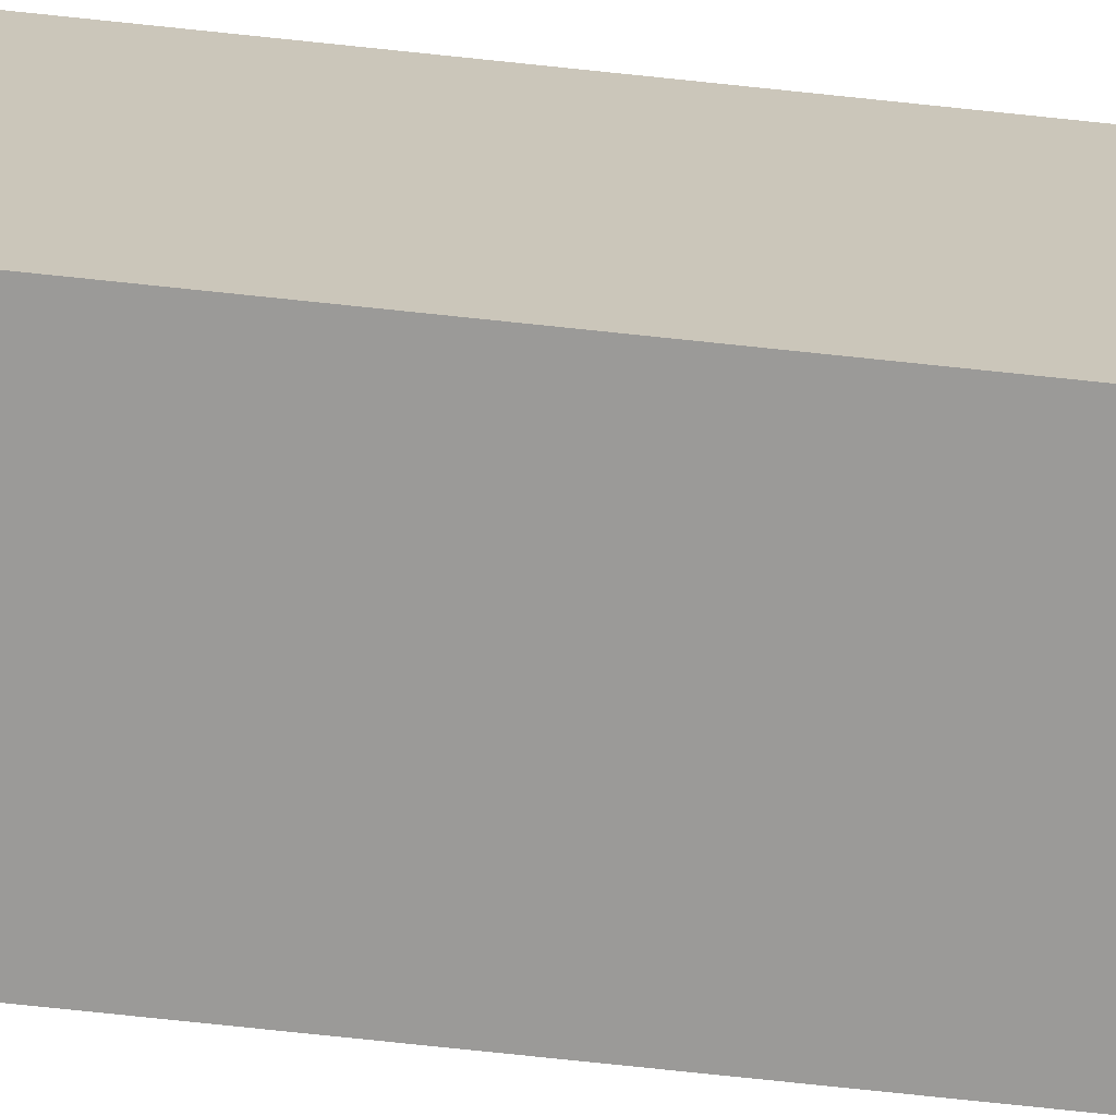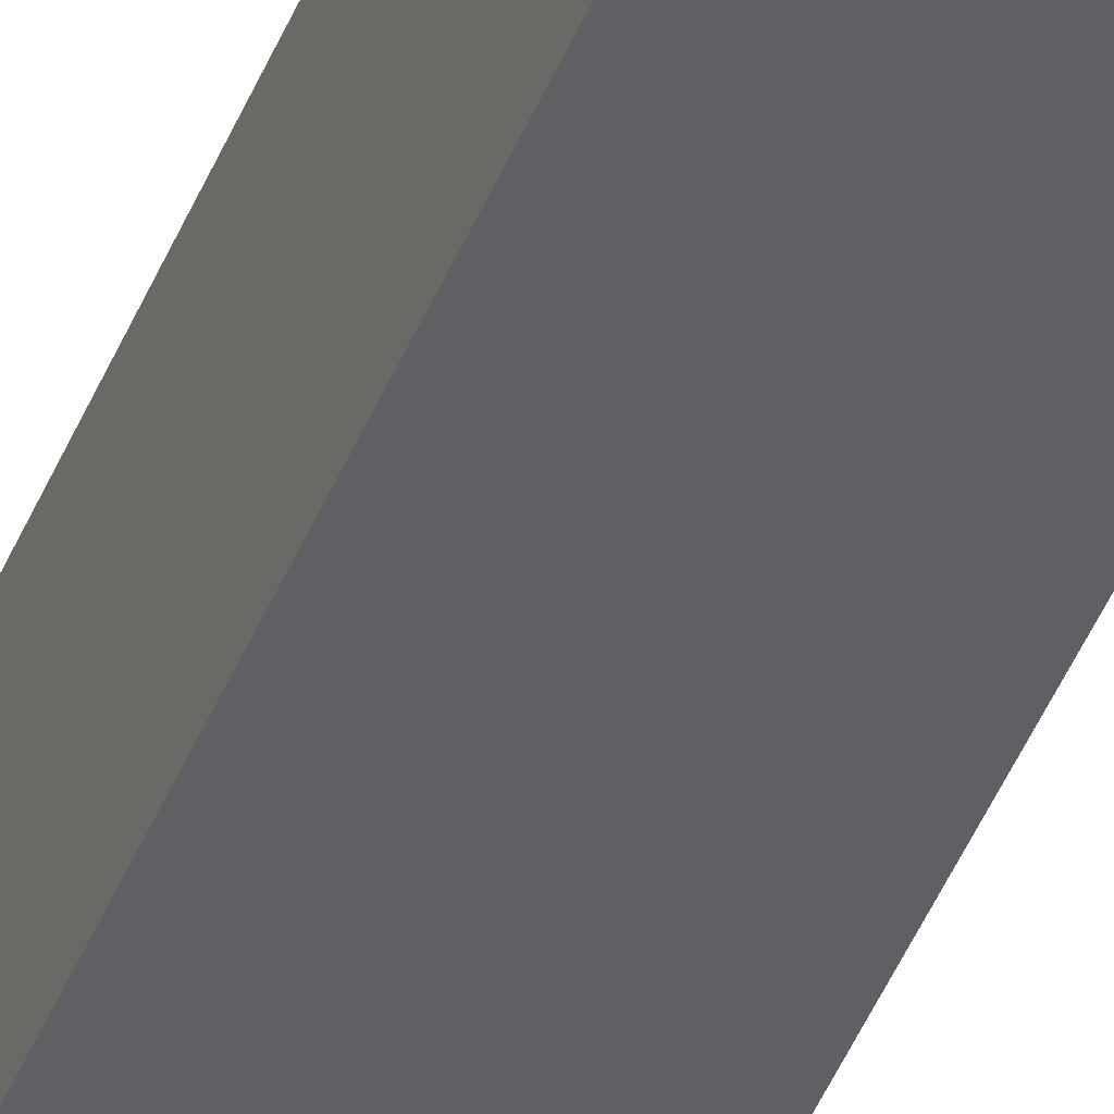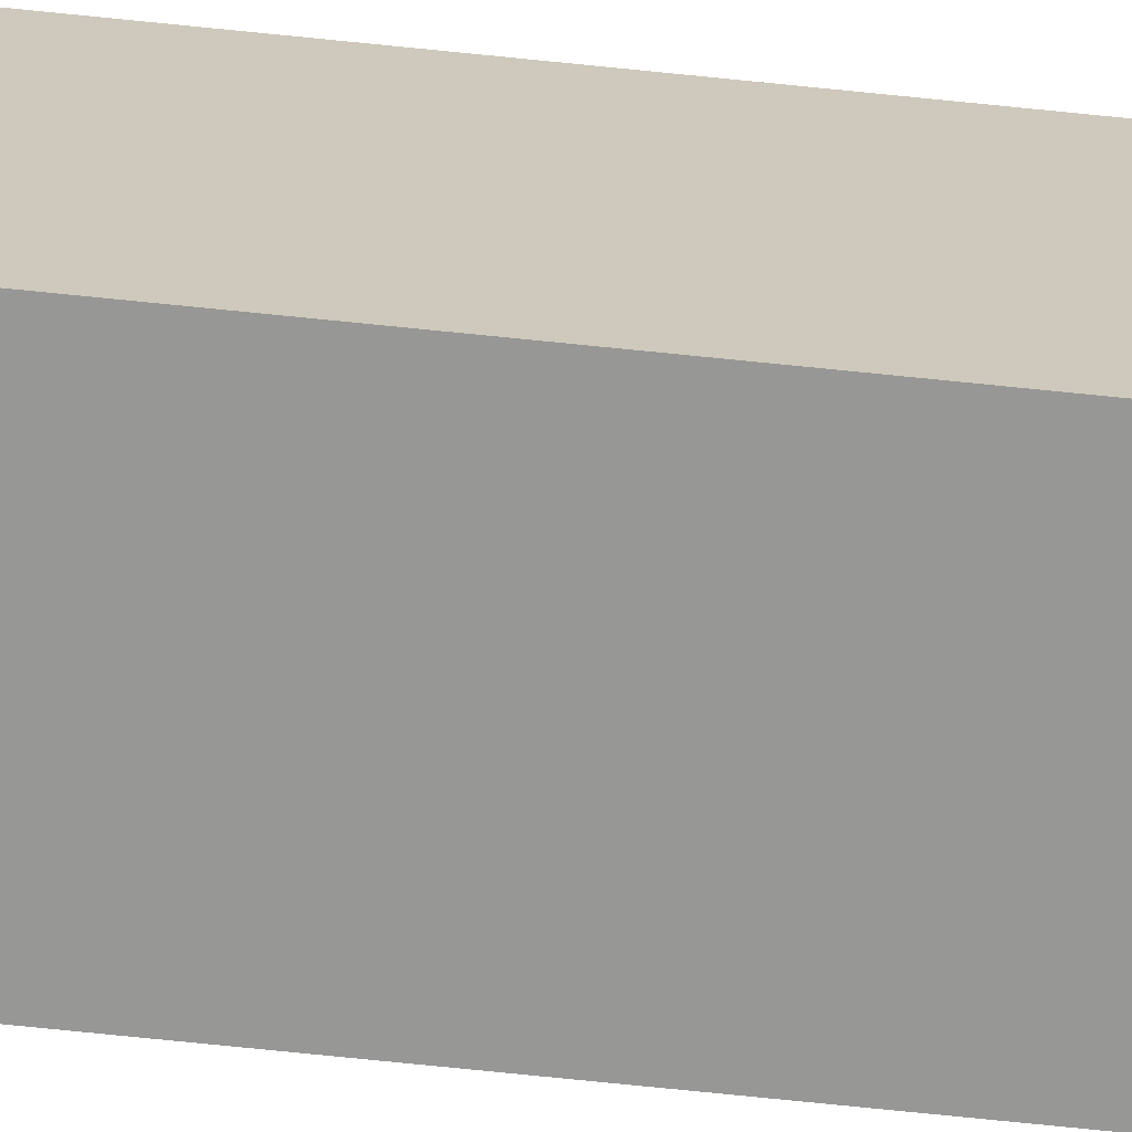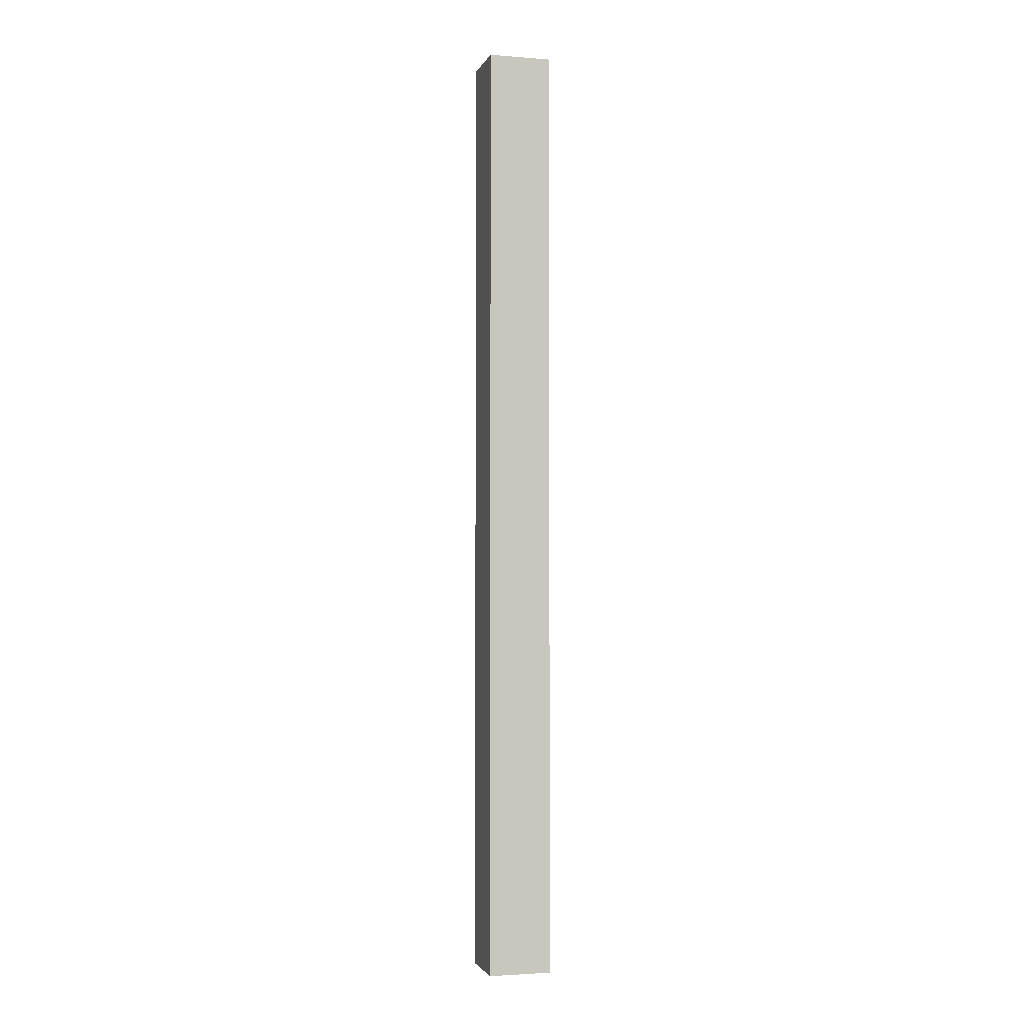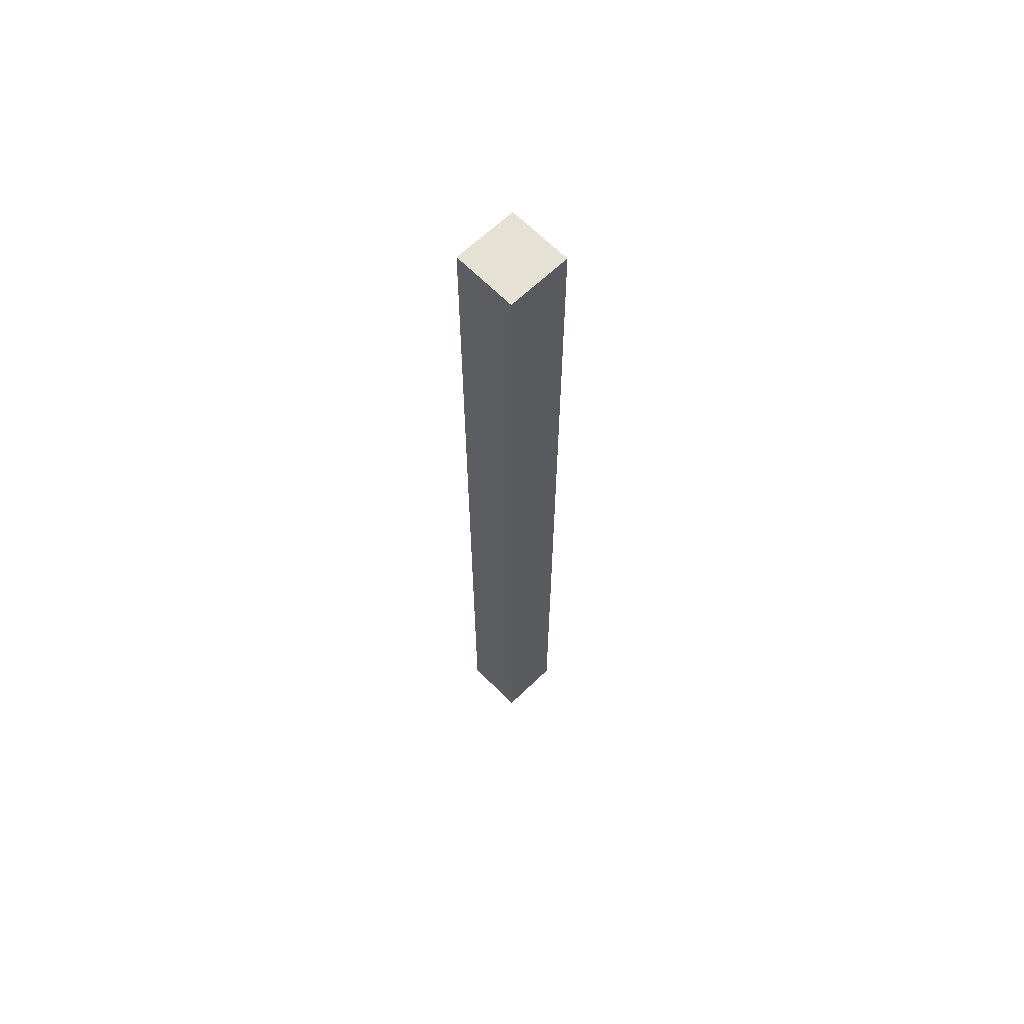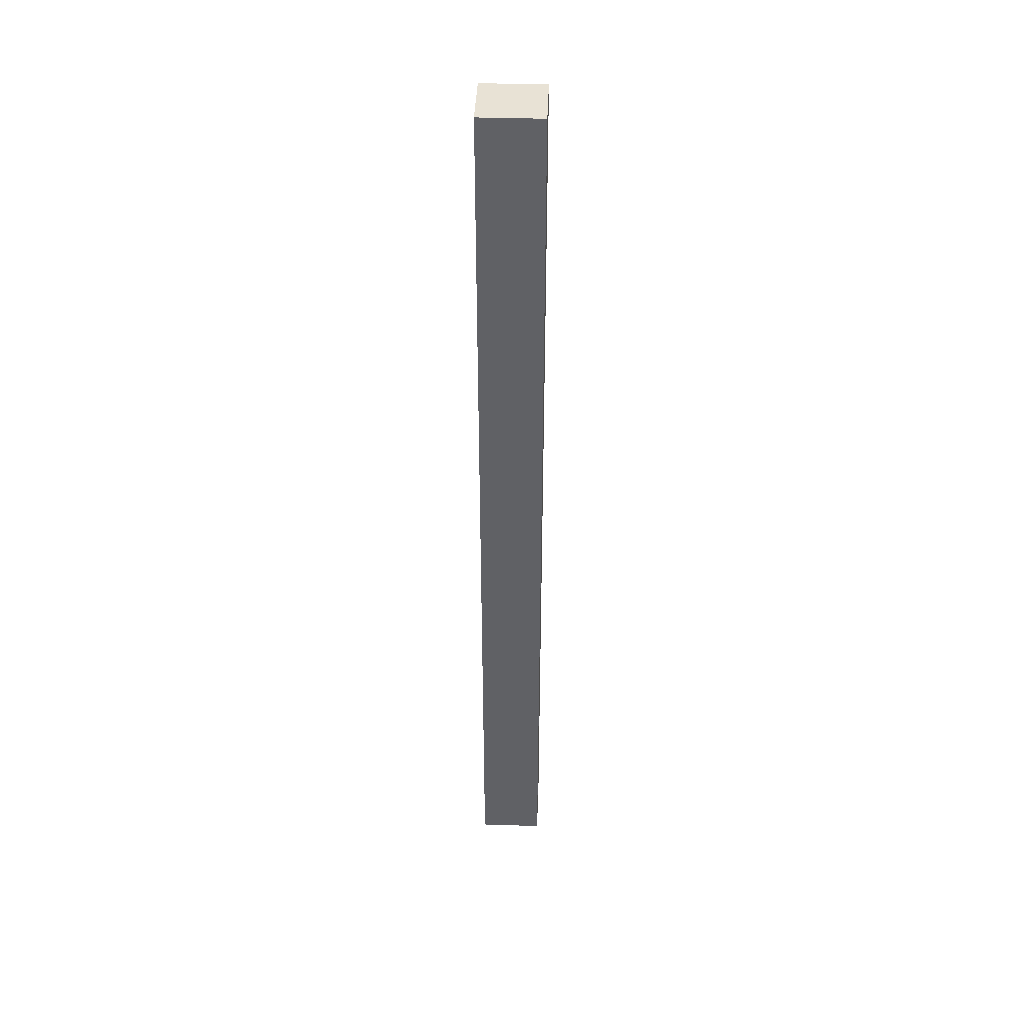
<metadata>
{"format":"obj","ext":"obj","renderer":"f3d","projection":"perspective","resolution":1024,"background":"white","views":[{"elev":-69.4,"azim":-96.2,"up":"+Y"},{"elev":-43.2,"azim":-20.6,"up":"+Y"},{"elev":-68.1,"azim":-96.0,"up":"+Y"},{"elev":-2.4,"azim":-15.2,"up":"+Z"},{"elev":64.4,"azim":-134.2,"up":"+Z"},{"elev":40.7,"azim":-177.8,"up":"+Z"}]}
</metadata>
<code>
o
v -0.1 1.9 1
v -0.1 1.9 -2
v -0.1 2.1 1
v -0.1 2.1 -2
v 0.1 1.9 1
v 0.1 1.9 -2
v 0.1 2.1 1
v 0.1 2.1 -2
v -0.1 1.9 1
v -0.1 2.1 1
v 0.1 1.9 1
v 0.1 2.1 1
v -0.1 1.9 -2
v -0.1 2.1 -2
v 0.1 1.9 -2
v 0.1 2.1 -2
v -0.1 1.9 1
v 0.1 1.9 1
v -0.1 1.9 -2
v 0.1 1.9 -2
v -0.1 2.1 1
v 0.1 2.1 1
v -0.1 2.1 -2
v 0.1 2.1 -2
f 3 2 1
f 4 2 3
f 5 6 7
f 7 6 8
f 11 10 9
f 12 10 11
f 13 14 15
f 15 14 16
f 19 18 17
f 20 18 19
f 21 22 23
f 23 22 24

</code>
